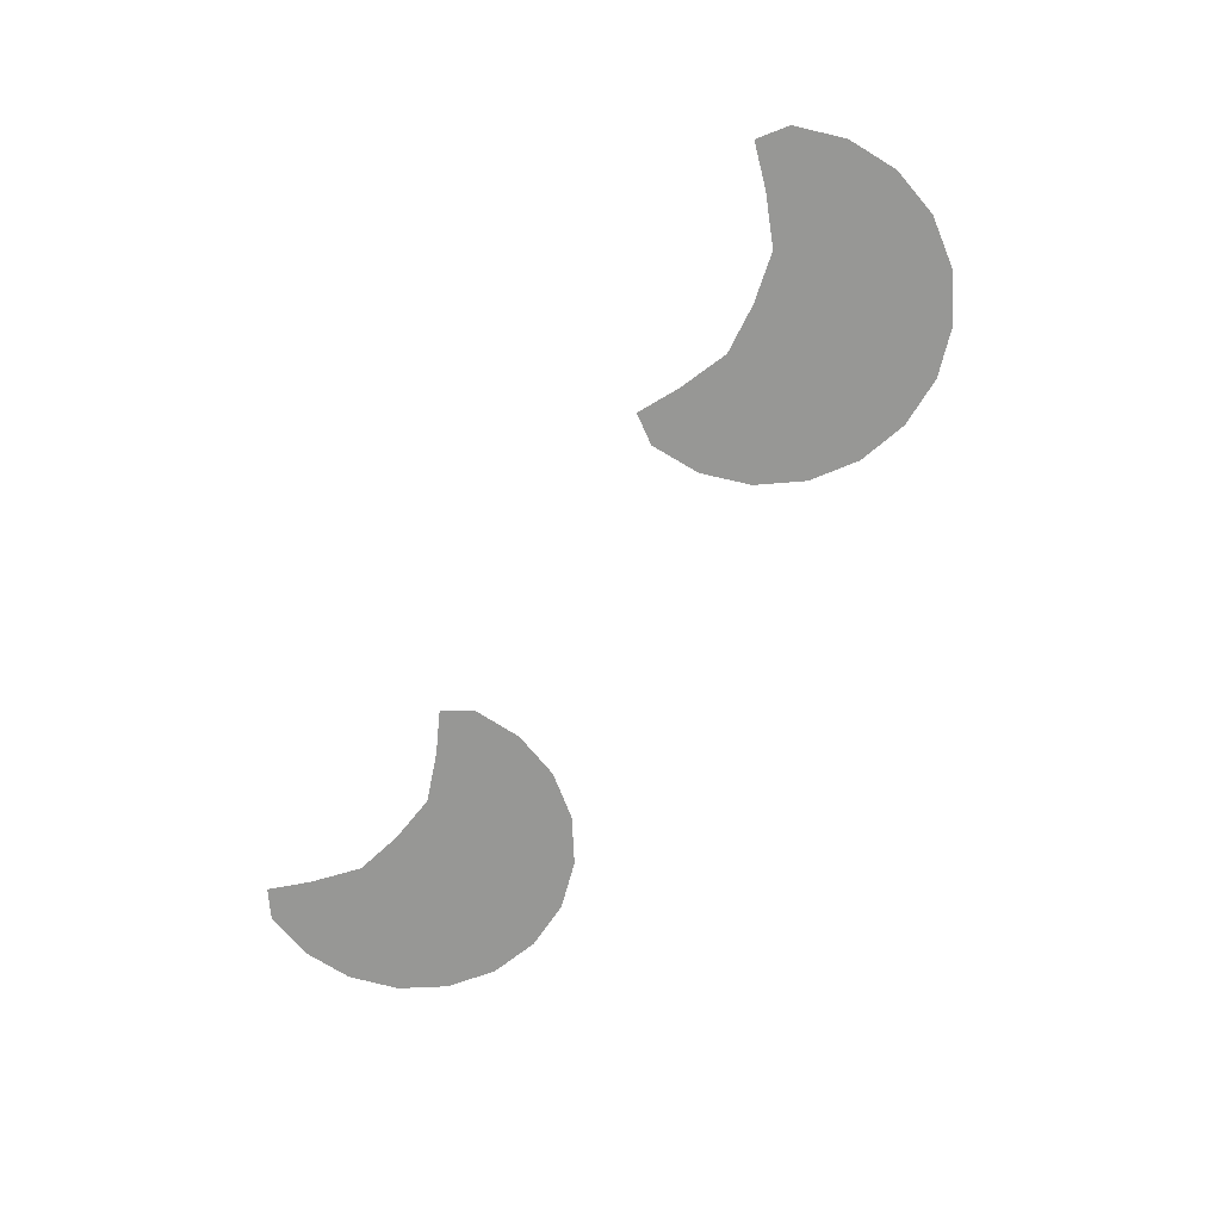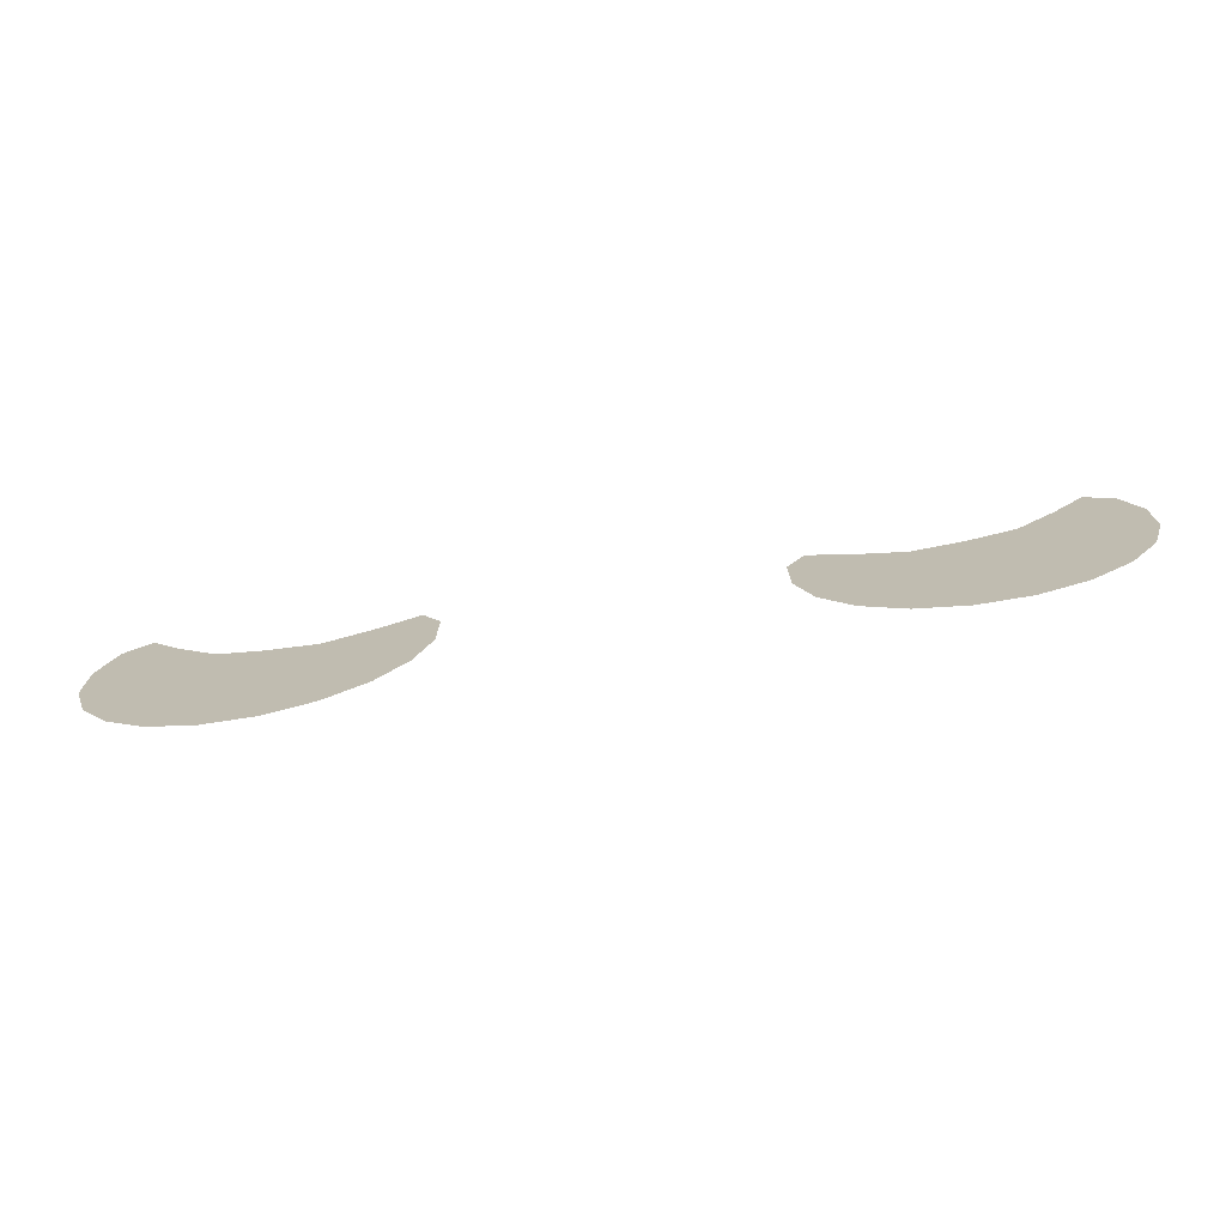
<metadata>
{"format":"obj","ext":"obj","renderer":"f3d","projection":"perspective","resolution":1024,"background":"white","views":[{"elev":-68.1,"azim":57.7,"up":"+Y"},{"elev":-72.3,"azim":-170.7,"up":"+Z"}]}
</metadata>
<code>
v 0.2943 0.025 0.004544
v 0.2852 0.025 -0.02538
v 0.2672 0.025 -0.051
v 0.2422 0.025 -0.06983
v 0.2127 0.025 -0.08002
v 0.1814 0.025 -0.08057
v 0.1515 0.025 -0.07142
v 0.1258 0.025 -0.05347
v 0.107 0.025 -0.02849
v 0.09682 0.025 0.001097
v 0.09628 0.025 0.03238
v 0.1077 0.025 0.04947
v 0.1323 0.025 0.03708
v 0.1627 0.025 0.02553
v 0.1935 0.025 0.02874
v 0.2235 0.025 0.03627
v 0.2481 0.025 0.05749
v 0.267 0.025 0.07757
v 0.2836 0.025 0.06541
v 0.2938 0.025 0.03583
v 0.3244 -0 0.0003171
v 0.2861 0.04269 0.06394
v 0.3125 -0 -0.03869
v 0.3229 -0 0.04336
v 0.2891 -0 -0.0721
v 0.3104 -0 0.07967
v 0.2565 -0 -0.09665
v 0.2789 -0 0.1106
v 0.2179 -0 -0.1099
v 0.2524 -0 0.08994
v 0.1772 -0 -0.1106
v 0.2226 -0 0.07369
v 0.1381 -0 -0.09872
v 0.1874 -0 0.06319
v 0.1047 -0 -0.07532
v 0.1507 -0 0.06102
v 0.08019 -0 -0.04275
v 0.1172 -0 0.06611
v 0.2237 0.03128 0.03958
v 0.08521 -0 0.07649
v 0.06687 -0 -0.001787
v 0.0662 -0 0.03661
v 0.1568 0.03717 0.0482
v 0.1899 0.03618 0.04898
v 0.2213 0.03717 0.05957
v 0.2474 0.04005 0.07737
v 0.2703 0.04454 0.1009
v 0.2985 0.0502 0.0736
v 0.3099 0.05625 0.0408
v 0.2684 0.03774 0.0808
v 0.3106 0.08012 0.005019
v 0.2998 0.08578 -0.02948
v 0.2788 0.09027 -0.05905
v 0.2495 0.09315 -0.08082
v 0.2149 0.09415 -0.09264
v 0.1783 0.09315 -0.09337
v 0.1434 0.09027 -0.08292
v 0.1135 0.08578 -0.06233
v 0.09157 0.08012 -0.0336
v 0.1929 0.03041 0.03197
v 0.08 0.05625 0.0002637
v 0.07948 0.0502 0.03499
v 0.09662 0.04454 0.07023
v 0.1262 0.04005 0.056
v 0.1614 0.03128 0.02859
v 0.1304 0.0338 0.03991
v 0.1053 0.03774 0.05204
v 0.0944 0.04269 0.03014
v 0.09487 0.04811 -0.001002
v 0.2489 0.0338 0.06081
v 0.1045 0.07054 -0.02691
v 0.1237 0.07549 -0.05205
v 0.1498 0.07942 -0.07008
v 0.1804 0.08195 -0.07923
v 0.2124 0.08282 -0.0786
v 0.2427 0.08195 -0.06824
v 0.2683 0.07942 -0.04919
v 0.2867 0.07549 -0.0233
v 0.2962 0.07054 0.006901
v 0.2963 0.04811 0.03452
v -0.2943 0.025 0.004544
v -0.2852 0.025 -0.02538
v -0.2672 0.025 -0.051
v -0.2422 0.025 -0.06983
v -0.2127 0.025 -0.08002
v -0.1814 0.025 -0.08057
v -0.1515 0.025 -0.07142
v -0.1258 0.025 -0.05347
v -0.107 0.025 -0.02849
v -0.09682 0.025 0.001097
v -0.09628 0.025 0.03238
v -0.1077 0.025 0.04947
v -0.1323 0.025 0.03708
v -0.1627 0.025 0.02553
v -0.1935 0.025 0.02874
v -0.2235 0.025 0.03627
v -0.2481 0.025 0.05749
v -0.267 0.025 0.07757
v -0.2836 0.025 0.06541
v -0.2938 0.025 0.03583
v -0.3244 -0 0.0003171
v -0.2861 0.04269 0.06394
v -0.3125 -0 -0.03869
v -0.3229 -0 0.04336
v -0.2891 -0 -0.0721
v -0.3104 -0 0.07967
v -0.2565 -0 -0.09665
v -0.2789 -0 0.1106
v -0.2179 -0 -0.1099
v -0.2524 -0 0.08994
v -0.1772 -0 -0.1106
v -0.2226 -0 0.07369
v -0.1381 -0 -0.09872
v -0.1874 -0 0.06319
v -0.1047 -0 -0.07532
v -0.1507 -0 0.06102
v -0.08019 -0 -0.04275
v -0.1172 -0 0.06611
v -0.2237 0.03128 0.03958
v -0.08521 -0 0.07649
v -0.06687 -0 -0.001787
v -0.0662 -0 0.03661
v -0.1568 0.03717 0.0482
v -0.1899 0.03618 0.04898
v -0.2213 0.03717 0.05957
v -0.2474 0.04005 0.07737
v -0.2703 0.04454 0.1009
v -0.2985 0.0502 0.0736
v -0.3099 0.05625 0.0408
v -0.2684 0.03774 0.0808
v -0.3106 0.08012 0.005019
v -0.2998 0.08578 -0.02948
v -0.2788 0.09027 -0.05905
v -0.2495 0.09315 -0.08082
v -0.2149 0.09415 -0.09264
v -0.1783 0.09315 -0.09337
v -0.1434 0.09027 -0.08292
v -0.1135 0.08578 -0.06233
v -0.09157 0.08012 -0.0336
v -0.1929 0.03041 0.03197
v -0.08 0.05625 0.0002637
v -0.07948 0.0502 0.03499
v -0.09662 0.04454 0.07023
v -0.1262 0.04005 0.056
v -0.1614 0.03128 0.02859
v -0.1304 0.0338 0.03991
v -0.1053 0.03774 0.05204
v -0.0944 0.04269 0.03014
v -0.09487 0.04811 -0.001002
v -0.2489 0.0338 0.06081
v -0.1045 0.07054 -0.02691
v -0.1237 0.07549 -0.05205
v -0.1498 0.07942 -0.07008
v -0.1804 0.08195 -0.07923
v -0.2124 0.08282 -0.0786
v -0.2427 0.08195 -0.06824
v -0.2683 0.07942 -0.04919
v -0.2867 0.07549 -0.0233
v -0.2962 0.07054 0.006901
v -0.2963 0.04811 0.03452
o sad
f 14 15 6
f 5 6 15
f 16 3 4
f 2 3 16
f 20 1 16
f 19 20 17
f 10 13 14
f 8 9 14
f 11 12 13
f 7 14 6
f 4 5 15
f 15 16 4
f 1 2 16
f 17 20 16
f 18 19 17
f 9 10 14
f 7 8 14
f 10 11 13
f 95 94 86
f 86 85 95
f 83 96 84
f 83 82 96
f 81 100 96
f 100 99 97
f 93 90 94
f 89 88 94
f 92 91 93
f 94 87 86
f 85 84 95
f 96 95 84
f 82 81 96
f 100 97 96
f 99 98 97
f 90 89 94
f 88 87 94
f 91 90 93

</code>
